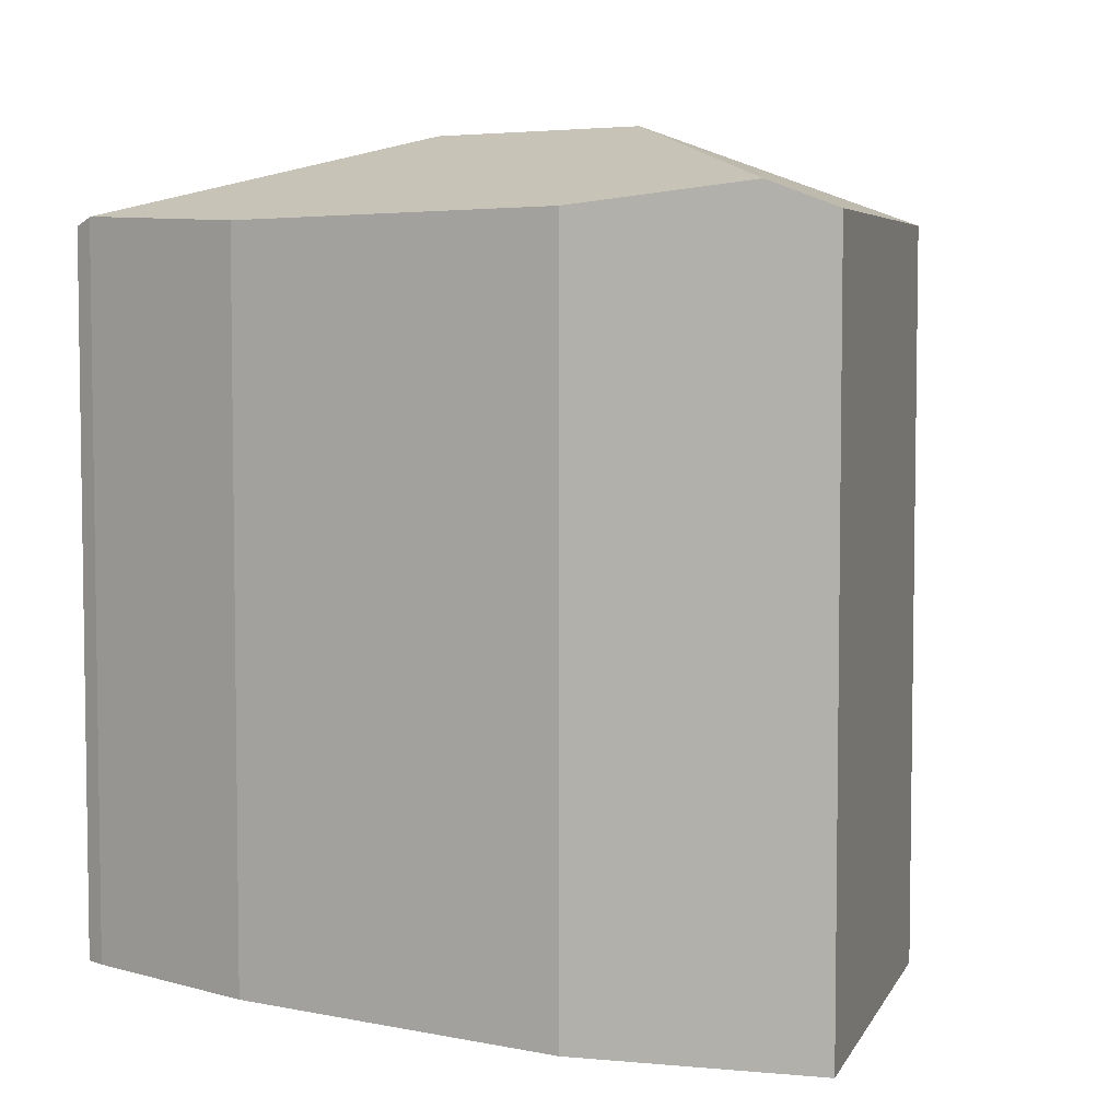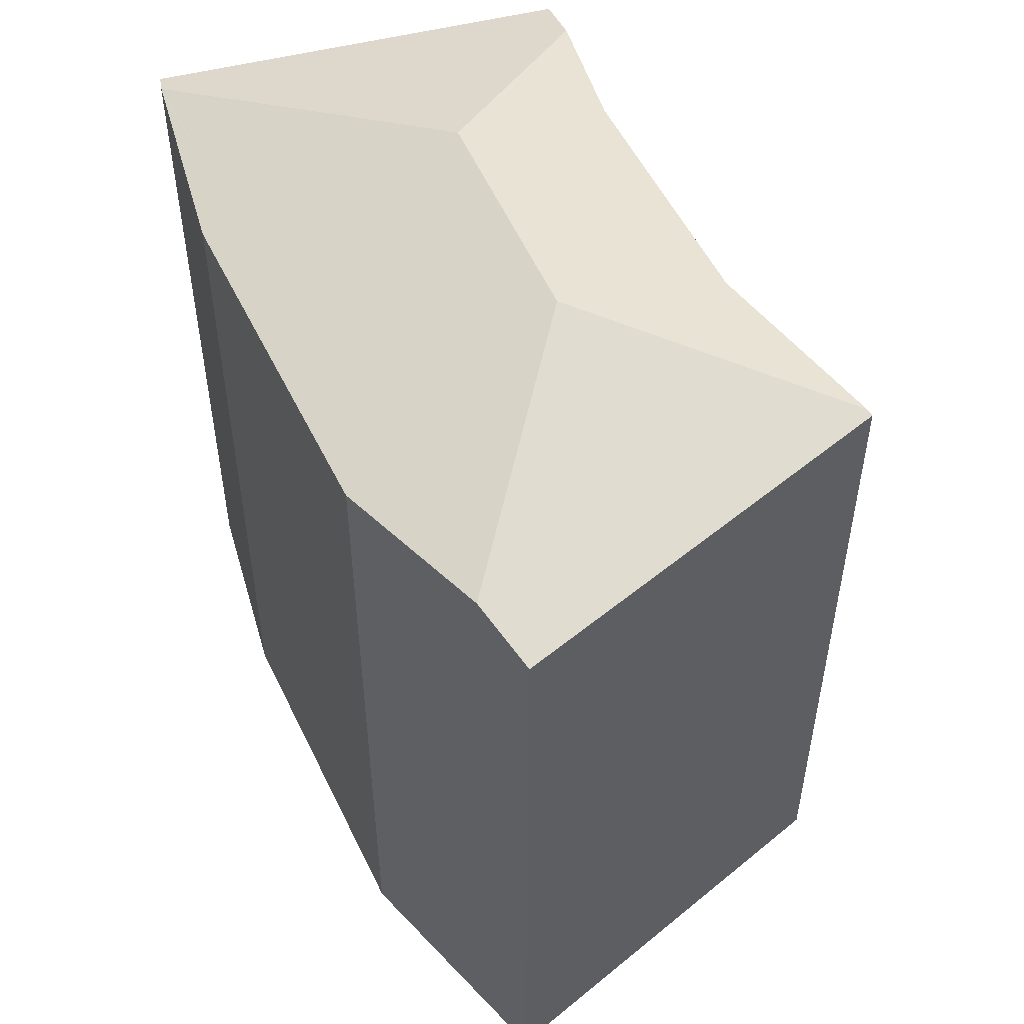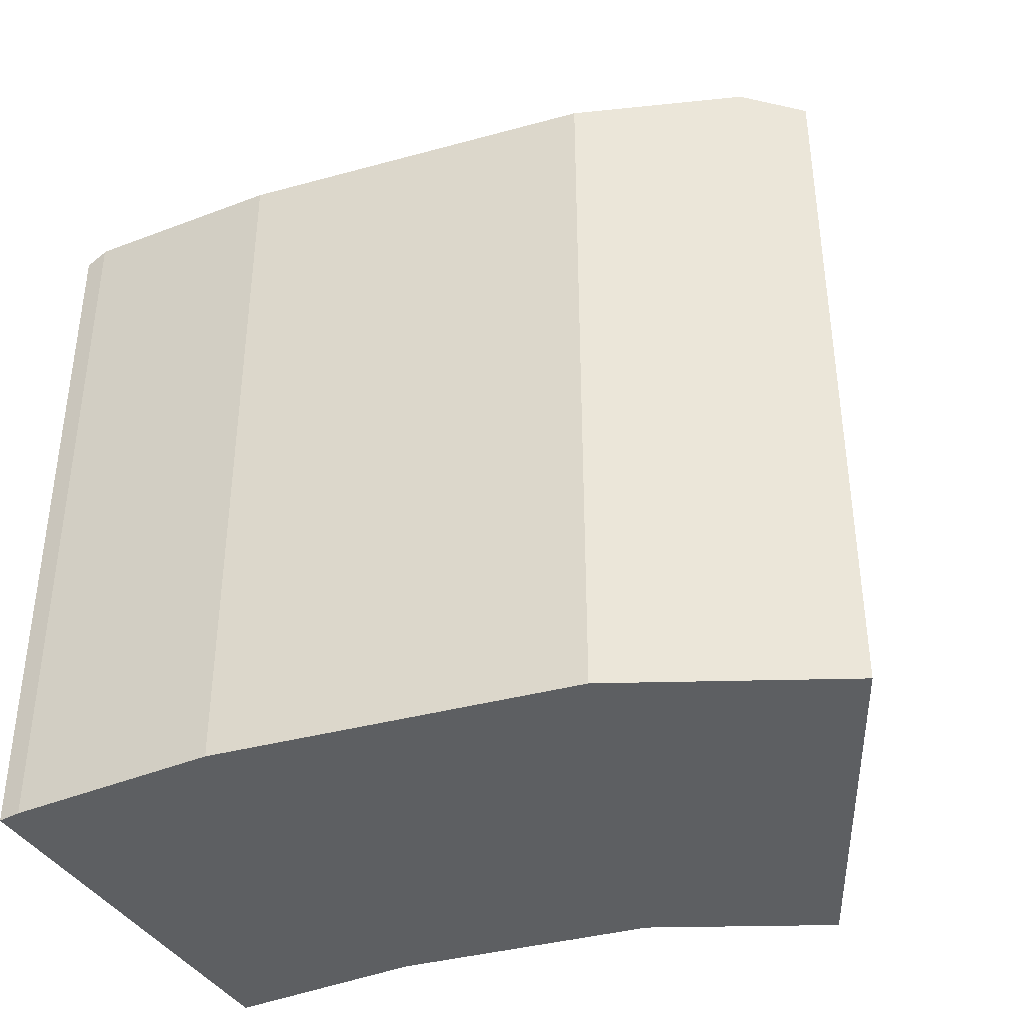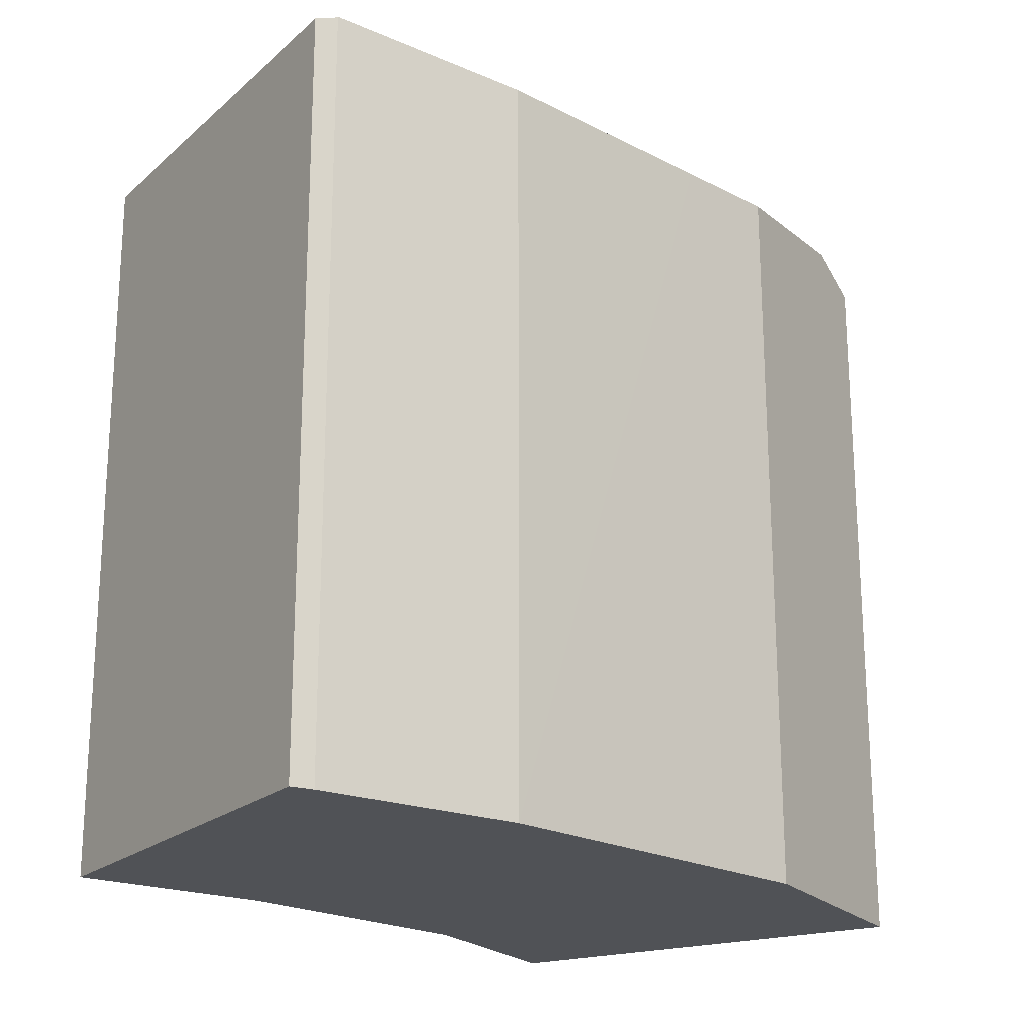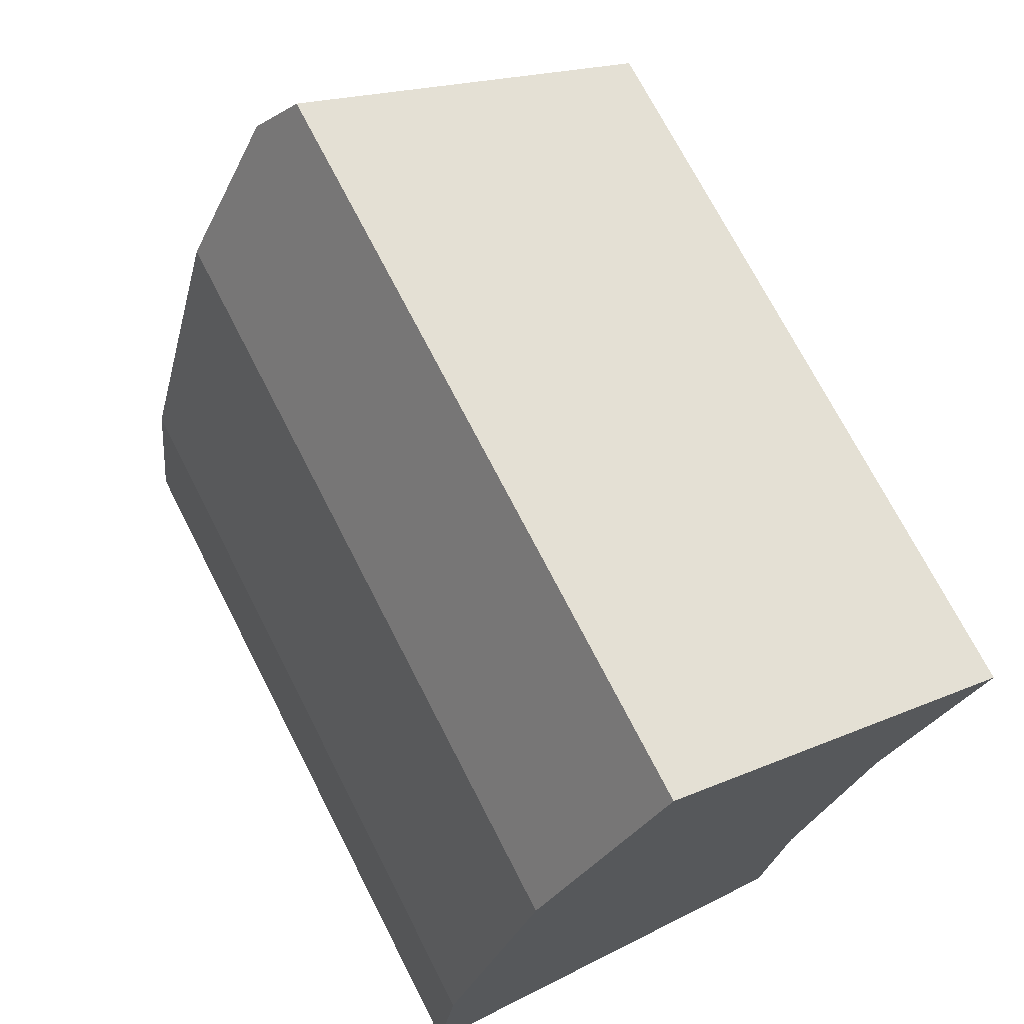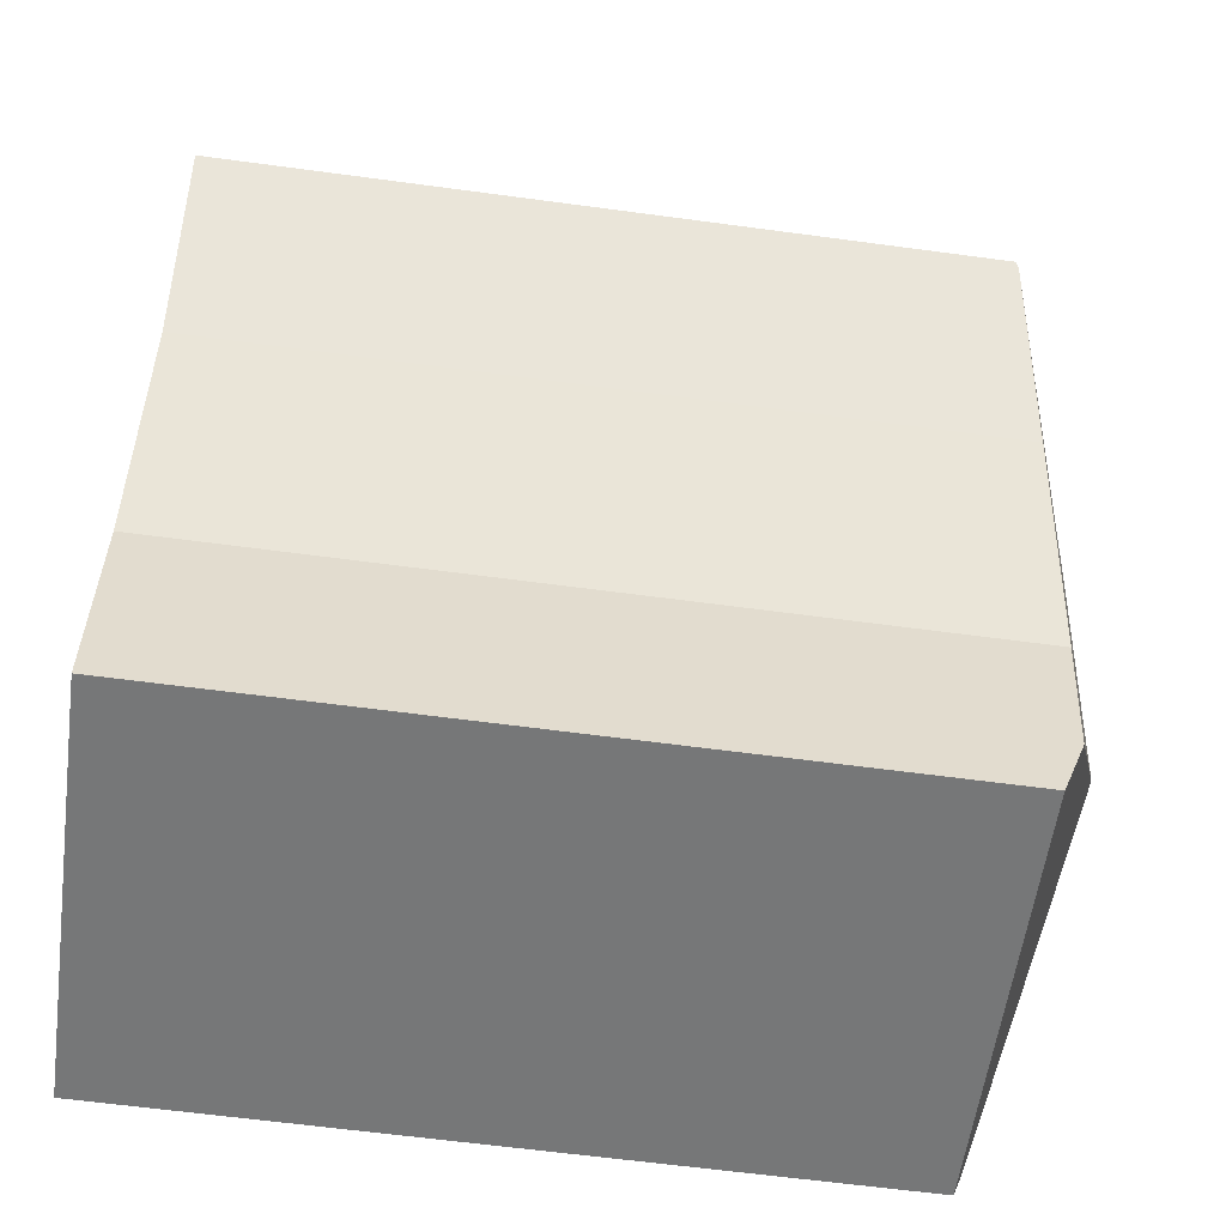
<metadata>
{"format":"obj","ext":"obj","renderer":"f3d","projection":"perspective","resolution":1024,"background":"white","views":[{"elev":5.2,"azim":-42.6,"up":"+Y"},{"elev":52.7,"azim":-10.2,"up":"+Y"},{"elev":-39.6,"azim":-56.7,"up":"+Y"},{"elev":-21.0,"azim":-118.7,"up":"+Y"},{"elev":71.4,"azim":-27.1,"up":"+Z"},{"elev":-62.0,"azim":82.2,"up":"+Z"}]}
</metadata>
<code>
v  11.26 20.11 -0.793
v  7.428 22.23 5.442
v  11.35 20.43 0.098
v  11.18 19.82 -1.571
v  0.004 19.82 -0.612
v  0.005 20.06 0.048
v  0 20.05 1.227e-15
v  11.72 20.58 3.608
v  12.31 20.55 5.775
v  8.843 22.23 11.65
v  12.93 20.51 8.04
v  13.53 20.48 10.24
v  16.14 19.9 14.47
v  15.77 19.98 13.86
v  0.017 20.06 0.159
v  2.345 19.92 12.12
v  0.025 20.05 0.244
v  0.576 19.82 5.531
v  2.624 19.93 13.15
v  3.096 19.96 14.9
v  5.593 20.51 18.97
v  6.167 20.1 19.9
v  6.542 19.83 20.51
v  16.25 19.83 14.63
v  11.18 9.62e-17 -1.571
v  0.004 3.747e-17 -0.612
v  0 0 0
v  0.025 -1.494e-17 0.244
v  0.576 -3.387e-16 5.531
v  0.005 -2.939e-18 0.048
v  0.017 -9.736e-18 0.159
v  3.096 -9.124e-16 14.9
v  2.624 -8.053e-16 13.15
v  2.345 -7.418e-16 12.12
v  5.593 -1.161e-15 18.97
v  6.542 -1.256e-15 20.51
v  6.167 -1.219e-15 19.9
v  16.25 -8.96e-16 14.63
v  13.53 -6.27e-16 10.24
v  12.31 -3.536e-16 5.775
v  11.72 -2.209e-16 3.608
v  12.93 -4.923e-16 8.04
v  11.35 -6.001e-18 0.098
v  11.26 4.856e-17 -0.793
v  16.14 -8.858e-16 14.47
v  15.77 -8.489e-16 13.86
g defaultobject
f 1 2 3
f 2 1 4
f 2 4 5
f 2 5 6
f 6 5 7
f 3 2 8
f 9 8 2
f 10 9 2
f 11 9 10
f 12 11 10
f 13 12 10
f 14 12 13
f 2 6 15
f 16 17 18
f 17 16 19
f 17 19 20
f 17 20 21
f 17 21 15
f 15 21 2
f 2 21 10
f 22 10 21
f 10 22 23
f 10 23 24
f 10 24 13
f 25 5 4
f 5 25 26
f 5 27 7
f 27 5 26
f 7 15 6
f 15 7 17
f 17 7 18
f 18 7 27
f 18 27 28
f 18 28 29
f 28 27 30
f 28 30 31
f 29 16 18
f 16 29 19
f 19 29 20
f 20 29 32
f 32 29 33
f 33 29 34
f 32 21 20
f 21 32 22
f 22 32 23
f 23 32 35
f 23 35 36
f 36 35 37
f 36 24 23
f 24 36 38
f 39 11 12
f 11 39 9
f 9 39 8
f 8 39 40
f 8 40 41
f 40 39 42
f 41 3 8
f 3 41 1
f 1 41 4
f 4 41 25
f 25 41 43
f 25 43 44
f 14 39 12
f 39 14 13
f 39 13 24
f 39 24 45
f 45 24 38
f 39 45 46
f 35 38 36
f 38 35 32
f 38 32 46
f 46 32 39
f 39 32 33
f 39 33 42
f 42 33 34
f 42 34 29
f 42 29 40
f 40 29 41
f 41 29 43
f 43 29 28
f 43 28 44
f 44 28 25
f 25 28 26
f 26 28 31
f 26 31 27

</code>
